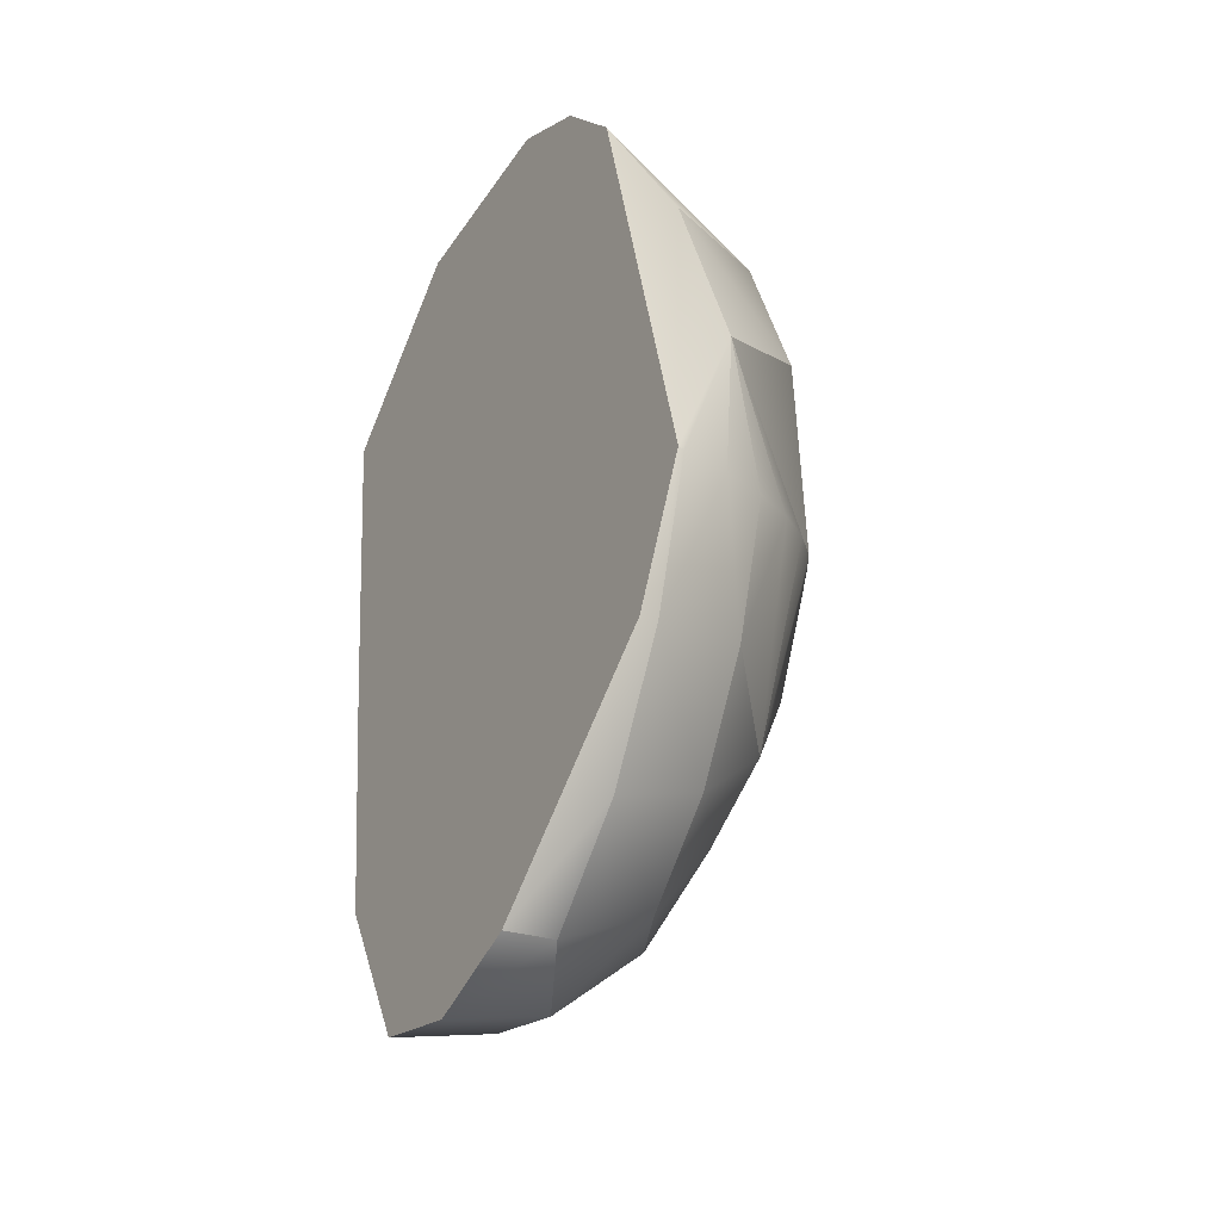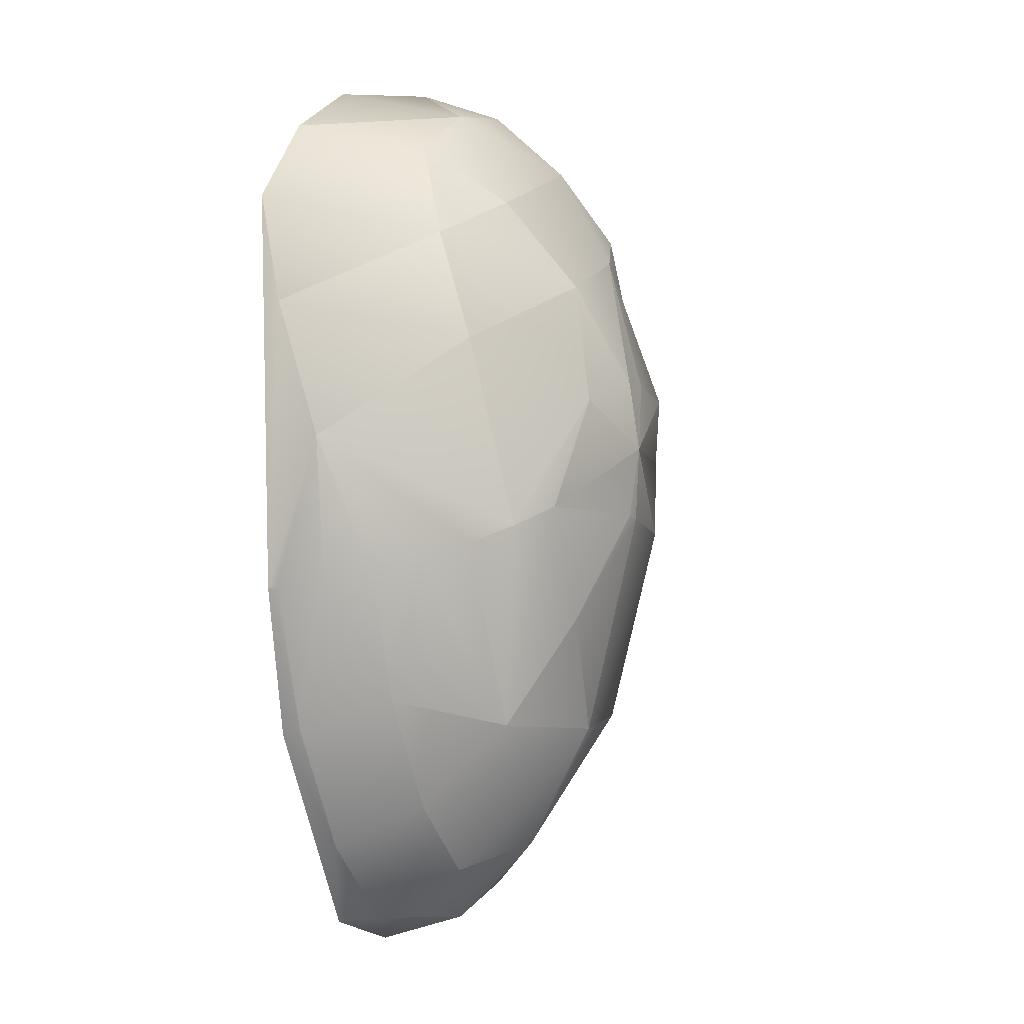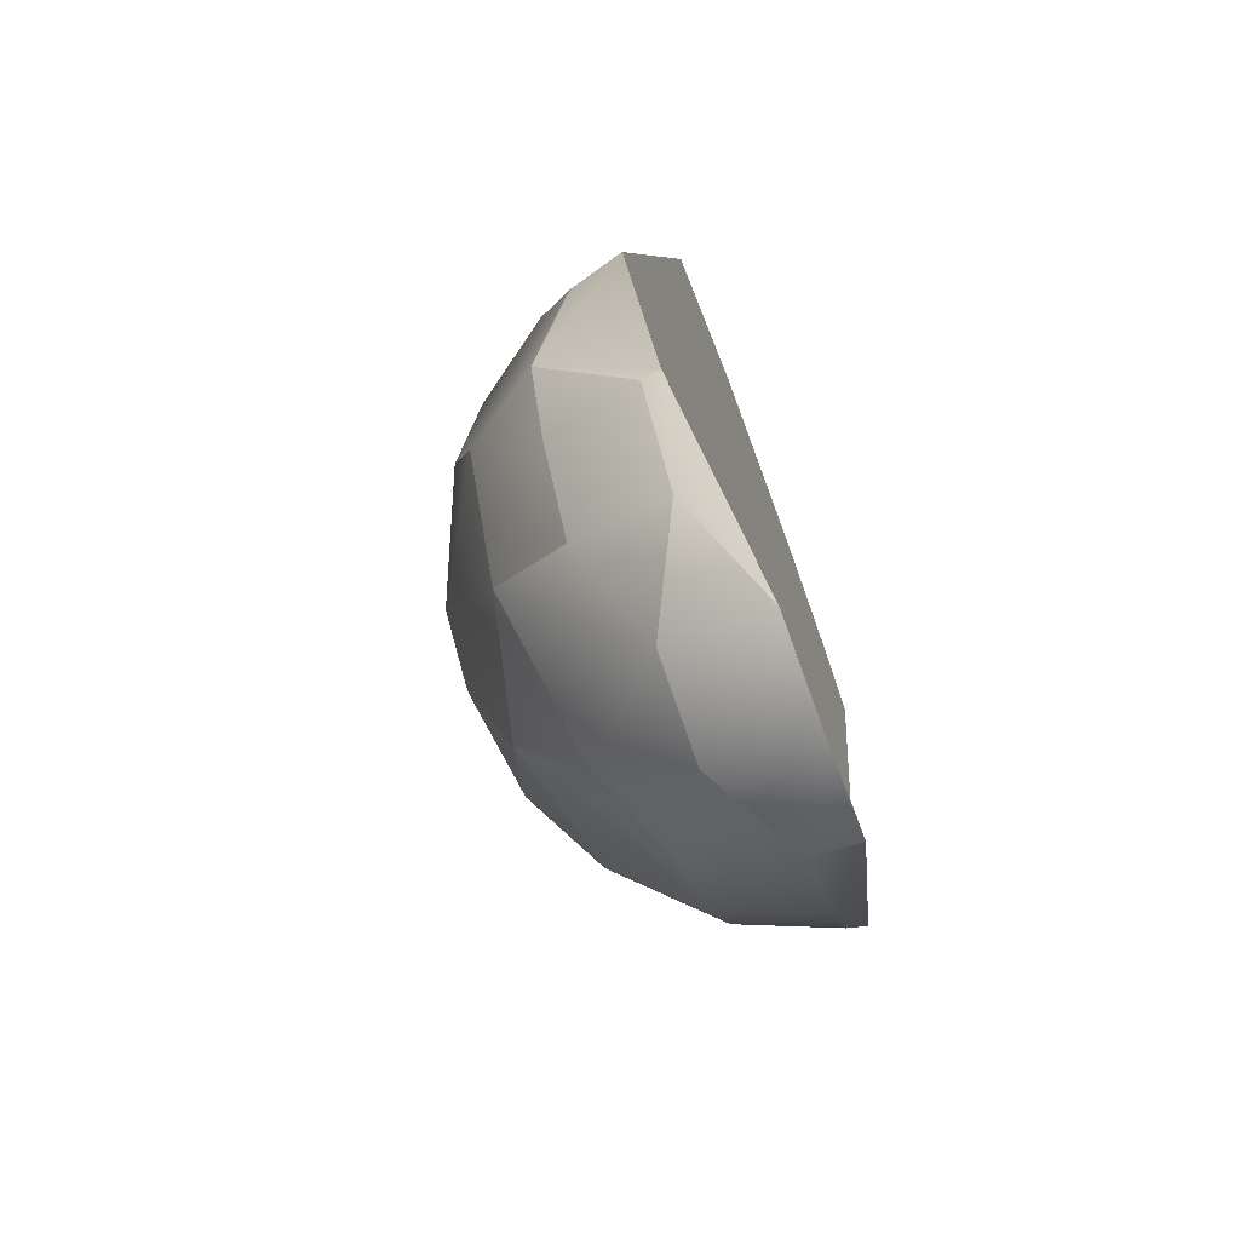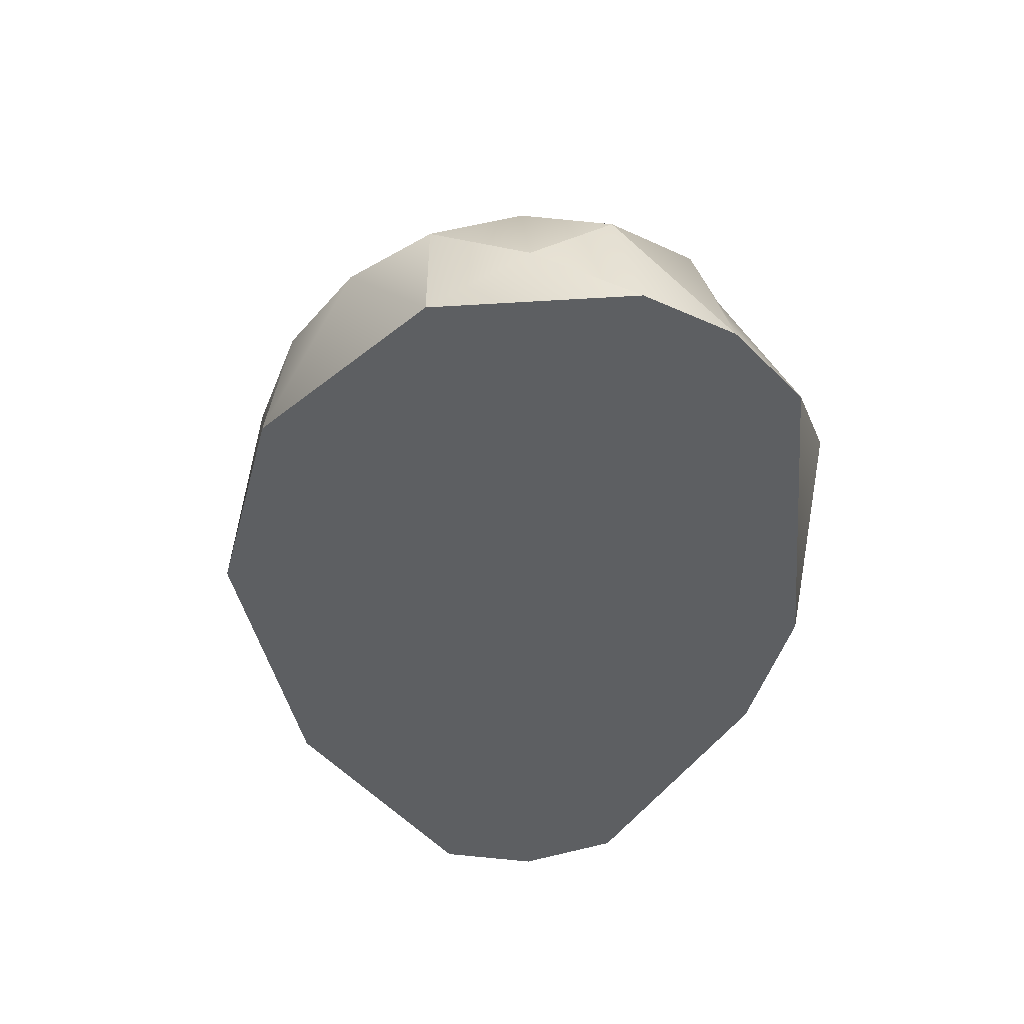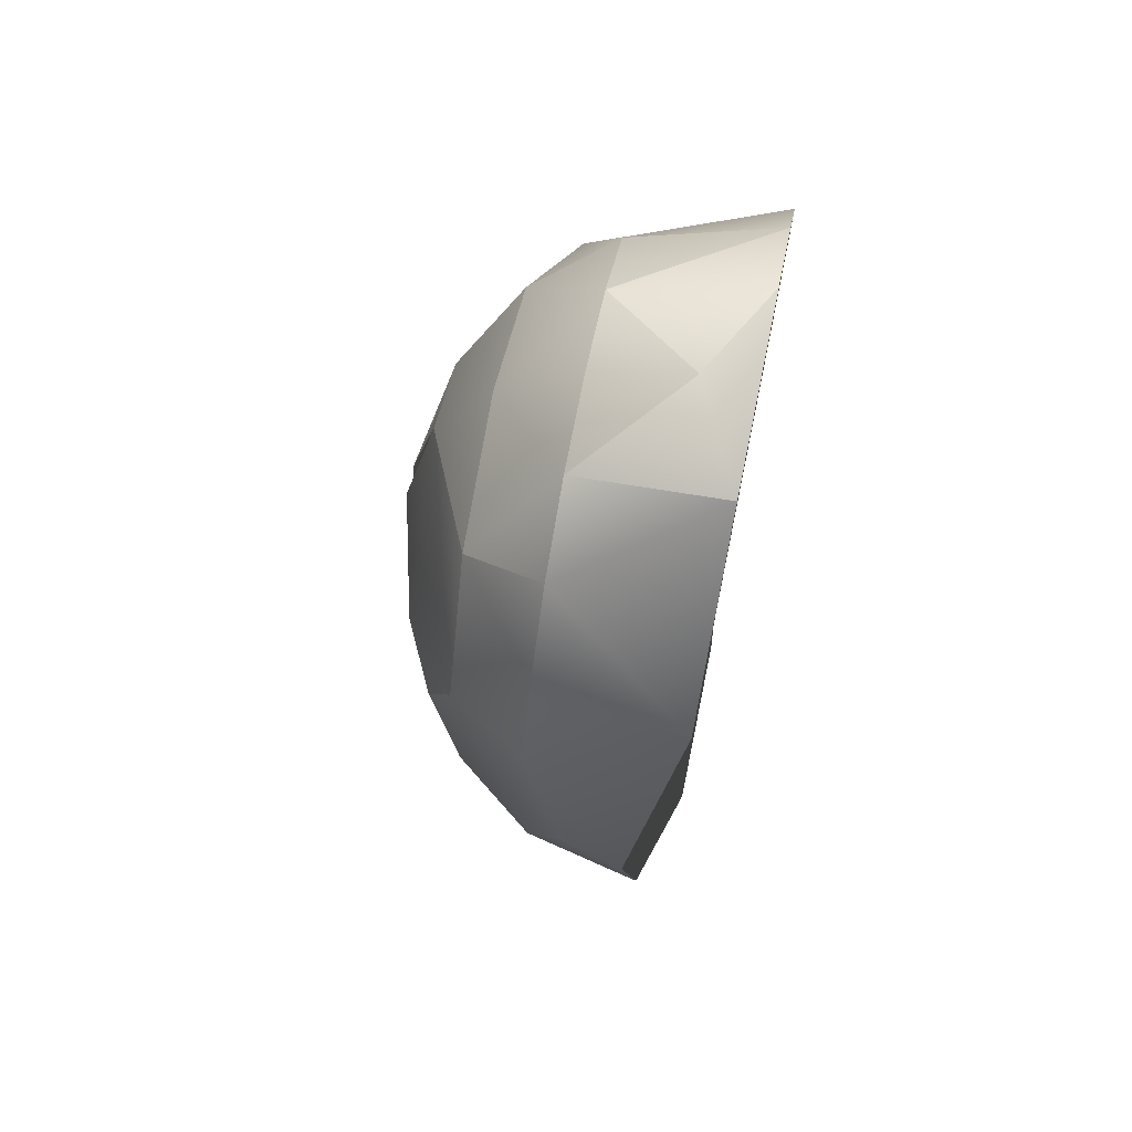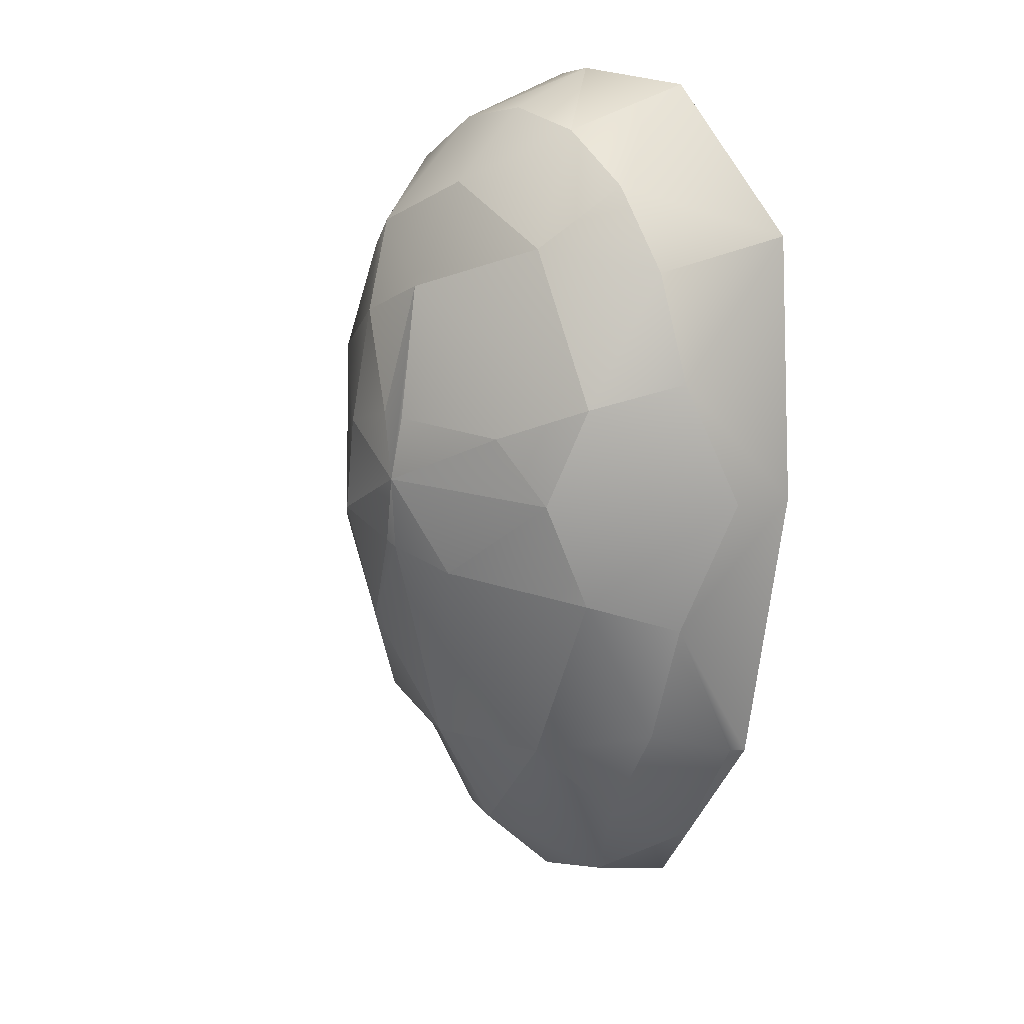
<metadata>
{"format":"obj","ext":"obj","renderer":"f3d","projection":"perspective","resolution":1024,"background":"white","views":[{"elev":-38.6,"azim":59.7,"up":"+Z"},{"elev":-3.1,"azim":117.3,"up":"+Z"},{"elev":-73.9,"azim":-69.6,"up":"+Z"},{"elev":48.9,"azim":-4.6,"up":"+Z"},{"elev":69.4,"azim":-78.3,"up":"+Z"},{"elev":16.4,"azim":-128.6,"up":"+Z"}]}
</metadata>
<code>
g hand_00:default1
v 0.809 0.0966 -0.9451
v 0.309 0 -1.615
v 0 0 -1.71
v -0.309 0 -1.615
v -0.809 0.0966 -0.9451
v -1 0.1309 0.008521
v -0.809 0 0.8291
v -0.309 0 1.282
v 0.309 0 1.282
v 0.5878 0 1.109
v 0.809 0 0.8291
v 0.9511 0.1309 -0.4743
v 0.9393 0.1564 -0.4681
v 0.7991 0.1564 -0.9324
v 0.5805 0.1564 -1.326
v 0.3052 0.1564 -1.592
v -0.5805 0.1564 -1.326
v -0.7991 0.1564 -0.9324
v -0.8474 0.454 -0.4198
v -0.9511 0.309 0.008521
v -0.8474 0.454 0.4077
v -0.7208 0.454 0.7453
v -0.5237 0.454 0.9994
v -0.2753 0.454 1.157
v 0 0.1564 1.326
v 0.2753 0.454 1.157
v 0.9393 0.1564 0.4494
v 0.9511 0.309 0.008521
v 0.9045 0.309 -0.4498
v 0 0.309 -1.615
v -0.2939 0.309 -1.525
v 0.6545 0.5878 0.6814
v 0.8474 0.454 -0.4198
v 0.7208 0.454 -0.8338
v 0.5237 0.454 -1.183
v 0.2753 0.454 -1.417
v -0.5237 0.454 -1.183
v -0.7208 0.454 -0.8338
v 0 0.454 1.21
v 0.5237 0.454 0.9994
v 0.6725 0.7071 0.3275
v 0.7694 0.5878 -0.3791
v 0 0.5878 -1.345
v 0.6725 0.7071 -0.3288
v 0.4156 0.7071 -0.9176
v -0.4156 0.7071 -0.9176
v -0.6725 0.7071 -0.3288
v -0.5878 0.809 0.008521
v -0.6725 0.7071 0.3275
v -0.4156 0.7071 0.8087
v 0 0.7071 0.982
v 0.4156 0.7071 0.8087
v 0.559 0.809 -0.2706
v 0 0.809 -0.9451
v 0.2668 0.891 0.535
v 0.4318 0.891 -0.2059
v 0.2668 0.891 -0.5698
v -0.25 0.9511 -0.2706
v -0.4318 0.891 0.2154
v 0 0.891 0.6525
v 0.2939 0.9511 0.1501
v 0.04834 0.9877 -0.2191
v 0 0.9877 -0.2311
v 0 1 0.008521
v -0.04834 0.9877 0.2276
v 0.04834 0.9877 0.2276
g hand_00:pSphere1 hand_00:polySurface1
f 1 14 12
f 12 14 13
f 2 15 1
f 1 15 14
f 2 16 15
f 2 3 16
f 4 5 17
f 17 5 18
f 18 5 19
f 5 6 19
f 19 6 20
f 7 21 6
f 6 21 20
f 7 22 21
f 8 23 7
f 7 23 22
f 8 24 23
f 9 25 8
f 8 25 24
f 25 9 26
f 9 10 26
f 11 12 27
f 27 12 28
f 12 13 28
f 13 14 29
f 3 30 16
f 3 4 30
f 30 4 31
f 4 17 31
f 10 11 32
f 11 27 32
f 13 29 28
f 14 34 29
f 29 34 33
f 15 35 14
f 14 35 34
f 16 36 15
f 15 36 35
f 16 30 36
f 31 17 37
f 17 18 37
f 37 18 38
f 18 19 38
f 25 39 24
f 25 26 39
f 26 10 40
f 10 32 40
f 32 27 41
f 27 28 41
f 29 33 28
f 33 34 42
f 30 43 36
f 30 31 43
f 43 31 46
f 31 37 46
f 33 42 28
f 34 45 42
f 42 45 44
f 35 45 34
f 36 54 35
f 35 54 45
f 36 43 54
f 37 38 46
f 46 38 47
f 38 19 47
f 19 20 47
f 47 20 48
f 21 49 20
f 20 49 48
f 22 49 21
f 23 50 22
f 22 50 49
f 24 50 23
f 39 51 24
f 24 51 50
f 39 26 51
f 51 26 52
f 26 40 52
f 40 32 52
f 41 28 53
f 42 44 28
f 28 44 53
f 44 45 53
f 43 46 54
f 52 32 55
f 32 41 55
f 45 56 53
f 45 57 56
f 54 57 45
f 54 46 58
f 46 47 58
f 58 47 48
f 49 59 48
f 50 60 49
f 49 60 59
f 51 60 50
f 51 52 60
f 60 52 55
f 55 41 61
f 41 53 61
f 53 56 61
f 57 62 56
f 54 63 57
f 57 63 62
f 54 58 63
f 58 48 64
f 48 59 64
f 60 65 59
f 60 55 66
f 66 55 61
f 62 64 56
f 63 58 64
f 65 64 59
f 66 61 64
f 61 56 64
f 62 63 64
f 65 60 64
f 60 66 64
f 3 2 4
f 4 2 5
f 2 1 5
f 1 12 5
f 5 12 6
f 12 11 6
f 6 11 7
f 11 10 7
f 7 10 8
f 10 9 8

</code>
